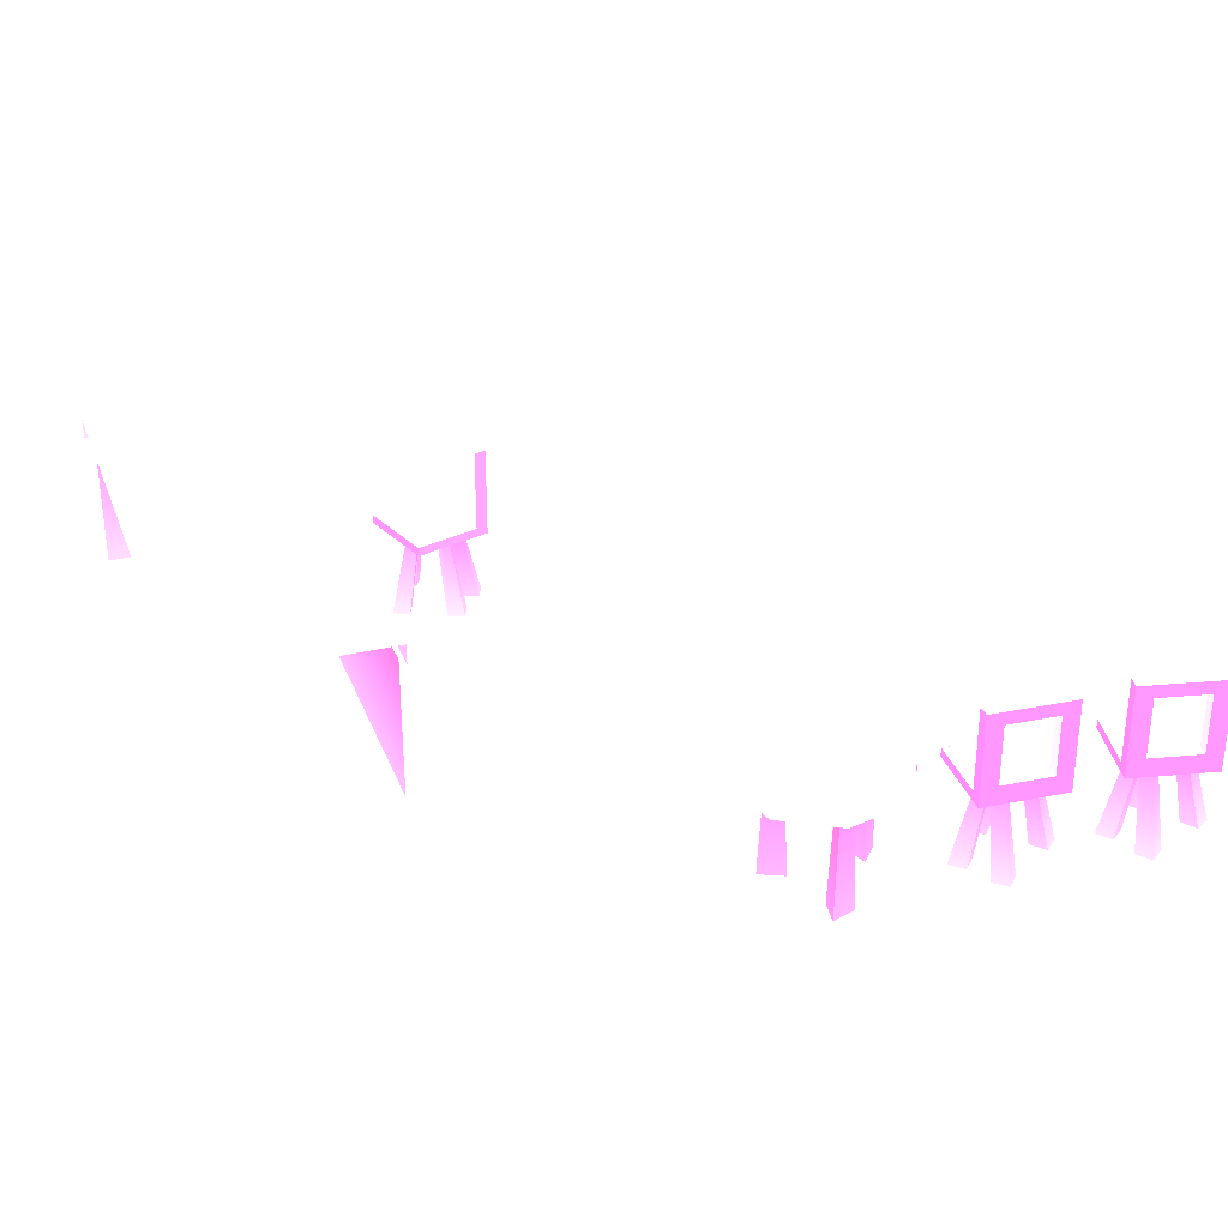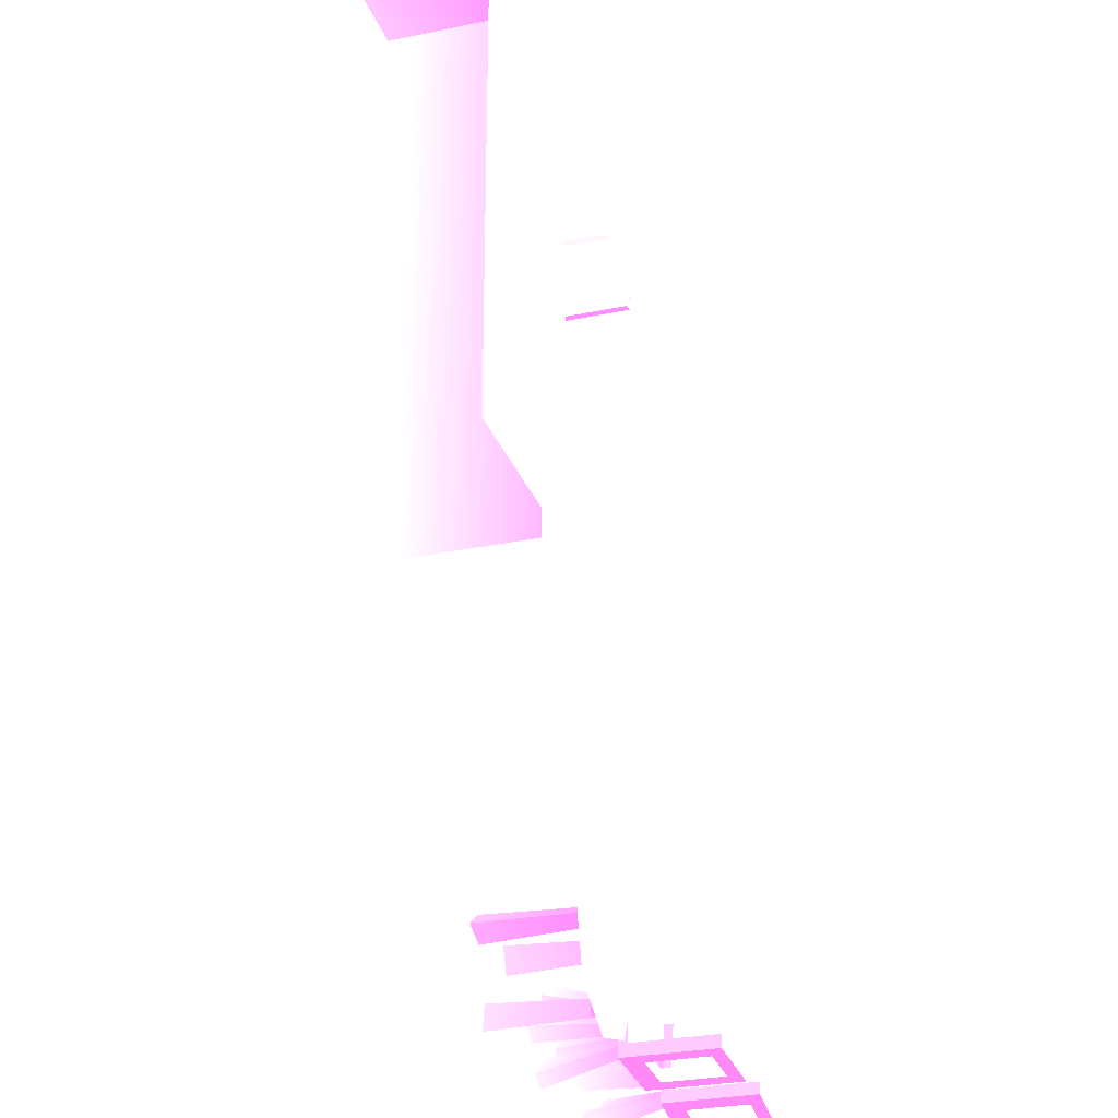
<metadata>
{"format":"obj","ext":"obj","renderer":"f3d","projection":"perspective","resolution":1024,"background":"white","views":[{"elev":30.3,"azim":161.1,"up":"+Y"},{"elev":-28.3,"azim":107.6,"up":"+Z"}]}
</metadata>
<code>
o Cylinder
v 10.81 0.6874 -5.615 1 1 1
v 10.81 0.7859 -5.615 1 1 1
v 10.57 0.6874 -5.189 1 0.749 0.9215
v 10.57 0.7859 -5.189 1 0.749 0.9215
v 10.09 0.6874 -5.063 0.9411 0.4784 0.8039
v 10.09 0.7859 -5.063 0.9137 0.3961 0.702
v 9.666 0.6874 -5.31 0.9137 0.3961 0.702
v 9.666 0.7859 -5.31 0.9137 0.3961 0.702
v 9.54 0.6874 -5.785 0.9137 0.3961 0.702
v 9.54 0.7859 -5.785 0.9137 0.3961 0.702
v 10.41 0.7034 -5.517 0.9137 0.3961 0.702
v 10.4 -0.002845 -5.484 0.9411 0.4784 0.8039
v 9.702 -0.002845 -5.553 0.9411 0.4784 0.8039
v 9.735 0.7034 -5.566 0.9137 0.3961 0.702
v 9.829 -0.002845 -5.707 0.9411 0.4784 0.8039
v 9.823 0.7034 -5.672 0.9137 0.3961 0.702
v 9.899 -0.002845 -5.52 0.9411 0.4784 0.8039
v 9.871 0.7034 -5.543 0.9137 0.3961 0.702
v 10.38 -0.002845 -5.683 0.9411 0.4784 0.8039
v 10.4 0.7034 -5.654 0.9137 0.3961 0.702
v 10.56 -0.002845 -5.6 0.9411 0.4784 0.8039
v 10.52 0.7034 -5.597 0.9137 0.3961 0.702
v 10.24 0.7034 -6.066 0.9137 0.3961 0.702
v 10.25 -0.002845 -6.032 0.9411 0.4784 0.8039
v 10.1 -0.002845 -6.16 0.9411 0.4784 0.8039
v 10.13 0.7034 -6.154 0.9137 0.3961 0.702
v 10.28 -0.002845 -6.229 0.9411 0.4784 0.8039
v 10.26 0.7034 -6.202 0.9137 0.3961 0.702
v 10.26 0.7859 -6.337 1 0.749 0.9215
v 10.69 0.7859 -6.09 1 0.749 0.9215
v 10.81 0.7859 -5.615 1 0.749 0.9215
v 10.57 0.7859 -5.189 1 0.749 0.9215
v 10.09 0.7859 -5.063 1 0.749 0.9215
v 9.666 0.7859 -5.31 1 0.749 0.9215
v 9.54 0.7859 -5.785 1 0.749 0.9215
v 9.787 0.7859 -6.21 1 0.749 0.9215
v 8.224 0.5921 -6.155 1 0.4353 0.7686
v 8.224 1.3 -6.155 1 0.749 0.9215
v 8.099 0.6607 -5.546 1 0.4353 0.7686
v 8.099 0.5921 -5.546 1 0.4353 0.7686
v 8.097 0.7394 -6.181 0.9137 0.3961 0.702
v 8.224 0.7394 -6.155 0.9137 0.3961 0.702
v 8.224 0.7394 -6.155 0.9137 0.3961 0.702
v 7.709 0.7394 -6.26 0.9137 0.3961 0.702
v 8.204 1.3 -6.059 1 0.749 0.9215
v 7.583 1.3 -6.286 1 0.749 0.9215
v 8.078 1.3 -6.085 1 0.749 0.9215
v 8.097 1.3 -6.181 0.9137 0.3961 0.702
v 8.078 0.7394 -6.085 1 0.749 0.9215
v 7.458 0.6607 -5.677 1 0.4353 0.7686
v 7.458 0.5921 -5.677 1 0.4353 0.7686
v 7.458 0.6607 -5.677 1 0.4353 0.7686
v 7.458 0.5921 -5.677 1 0.4353 0.7686
v 7.583 0.6607 -6.286 1 0.4353 0.7686
v 7.583 0.5921 -6.286 1 0.4353 0.7686
v 7.563 1.3 -6.19 1 0.749 0.9215
v 8.224 1.3 -6.155 1 0.4353 0.7686
v 8.204 1.3 -6.059 1 0.4353 0.7686
v 7.583 0.7394 -6.286 0.9137 0.3961 0.702
v 8.078 1.201 -6.085 1 0.749 0.9215
v 8.097 1.201 -6.181 0.9137 0.3961 0.702
v 8.204 0.7394 -6.059 1 0.749 0.9215
v 8.204 0.6607 -6.059 1 0.749 0.9215
v 7.69 1.201 -6.164 1 0.749 0.9215
v 7.709 1.201 -6.26 0.9137 0.3961 0.702
v 8.078 1.3 -6.085 1 0.749 0.9215
v 8.097 1.3 -6.181 0.9137 0.3961 0.702
v 7.563 0.7394 -6.19 1 0.749 0.9215
v 7.563 0.6607 -6.19 1 0.749 0.9215
v 7.69 1.3 -6.164 1 0.749 0.9215
v 7.709 1.3 -6.26 0.9137 0.3961 0.702
v 7.542 -0.0247 -6.059 0.9529 0.5804 0.8353
v 7.681 0.6346 -5.995 0.9137 0.3961 0.702
v 7.617 -0.0247 -5.945 0.9529 0.5804 0.8353
v 7.729 0.6346 -5.922 0.9137 0.3961 0.702
v 7.429 -0.0247 -5.984 0.9529 0.5804 0.8353
v 7.608 0.6346 -5.947 0.9137 0.3961 0.702
v 7.504 -0.0247 -5.87 0.9529 0.5804 0.8353
v 7.656 0.6346 -5.874 0.9137 0.3961 0.702
v 7.991 0.6346 -5.966 0.9137 0.3961 0.702
v 8.142 -0.0247 -5.986 0.9529 0.5804 0.8353
v 8.047 0.6346 -5.898 0.9137 0.3961 0.702
v 8.229 -0.0247 -5.882 0.9529 0.5804 0.8353
v 7.924 0.6346 -5.91 0.9137 0.3961 0.702
v 8.038 -0.0247 -5.899 0.9529 0.5804 0.8353
v 7.98 0.6346 -5.843 0.9255 0.4353 0.7529
v 8.125 -0.0247 -5.795 0.9529 0.5804 0.8353
v 7.872 0.6346 -5.769 0.9137 0.3961 0.702
v 7.893 -0.0247 -5.618 0.9529 0.5804 0.8353
v 7.805 0.6346 -5.713 0.9137 0.3961 0.702
v 7.788 -0.0247 -5.531 0.9529 0.5804 0.8353
v 7.816 0.6346 -5.836 0.9137 0.3961 0.702
v 7.805 -0.0247 -5.723 0.9529 0.5804 0.8353
v 7.749 0.6346 -5.78 0.9137 0.3961 0.702
v 7.701 -0.0247 -5.635 0.9529 0.5804 0.8353
v 7.919 0.6346 -6.042 0.9137 0.3961 0.702
v 7.898 -0.0247 -6.193 0.9529 0.5804 0.8353
v 7.986 0.6346 -6.098 0.9137 0.3961 0.702
v 8.003 -0.0247 -6.28 0.9529 0.5804 0.8353
v 7.975 0.6346 -5.975 0.9137 0.3961 0.702
v 7.986 -0.0247 -6.088 0.9529 0.5804 0.8353
v 8.042 0.6346 -6.03 0.9137 0.3961 0.702
v 8.09 -0.0247 -6.175 0.9529 0.5804 0.8353
v 8.099 0.5921 -5.546 1 0.4353 0.7686
v 8.099 0.6607 -5.546 1 0.4353 0.7686
v 8.099 0.6607 -5.546 1 0.749 0.9215
v 7.458 0.6607 -5.677 1 0.749 0.9215
v 8.204 0.6607 -6.059 1 0.749 0.9215
v 7.563 0.6607 -6.19 1 0.749 0.9215
v 7.583 0.7394 -6.286 0.9137 0.3961 0.702
v 7.563 1.3 -6.19 1 0.4353 0.7686
v 8.224 0.6607 -6.155 1 0.4353 0.7686
v 7.583 1.3 -6.286 1 0.4353 0.7686
v 7.583 0.5921 -6.286 0.9137 0.3961 0.702
v 8.224 0.5921 -6.155 0.9137 0.3961 0.702
v 8.224 0.6607 -6.155 1 0.4353 0.7686
v 8.204 0.6607 -6.059 1 0.4353 0.7686
v 7.583 0.6607 -6.286 1 0.4353 0.7686
v 7.563 0.6607 -6.19 1 0.4353 0.7686
v 7.583 1.3 -6.286 0.9137 0.3961 0.702
v 7.709 1.3 -6.26 0.9137 0.3961 0.702
v 8.224 1.3 -6.155 0.9137 0.3961 0.702
v 8.204 0.7394 -6.059 1 0.749 0.9215
v 7.69 0.7394 -6.164 1 0.749 0.9215
v 7.563 0.7394 -6.19 1 0.749 0.9215
v 7.563 1.3 -6.19 1 0.749 0.9215
v 7.69 1.3 -6.164 1 0.749 0.9215
v 8.204 1.3 -6.059 1 0.749 0.9215
v 7.69 0.7394 -6.164 1 0.749 0.9215
v 8.078 0.7394 -6.085 1 0.749 0.9215
v 7.709 0.7394 -6.26 1 0.749 0.9215
v 8.097 0.7394 -6.181 1 0.749 0.9215
v 8.078 1.201 -6.085 1 0.749 0.9215
v 8.097 1.201 -6.181 1 0.749 0.9215
v 7.69 1.201 -6.164 1 0.749 0.9215
v 7.709 1.201 -6.26 1 0.749 0.9215
v 9.271 0.5921 -6.15 1 0.4353 0.7686
v 9.271 1.3 -6.15 1 0.749 0.9215
v 9.242 0.6607 -5.529 1 0.4353 0.7686
v 9.242 0.5921 -5.529 1 0.4353 0.7686
v 9.142 0.7394 -6.156 0.9137 0.3961 0.702
v 9.271 0.7394 -6.15 0.9137 0.3961 0.702
v 9.271 0.7394 -6.15 0.9137 0.3961 0.702
v 8.747 0.7394 -6.175 0.9137 0.3961 0.702
v 9.267 1.3 -6.052 1 0.749 0.9215
v 8.618 1.3 -6.181 1 0.749 0.9215
v 9.138 1.3 -6.058 1 0.749 0.9215
v 9.142 1.3 -6.156 0.9137 0.3961 0.702
v 9.138 0.7394 -6.058 1 0.749 0.9215
v 8.589 0.6607 -5.56 1 0.4353 0.7686
v 8.589 0.5921 -5.56 1 0.4353 0.7686
v 8.589 0.6607 -5.56 1 0.4353 0.7686
v 8.589 0.5921 -5.56 1 0.4353 0.7686
v 8.618 0.6607 -6.181 1 0.4353 0.7686
v 8.618 0.5921 -6.181 1 0.4353 0.7686
v 8.613 1.3 -6.083 1 0.749 0.9215
v 9.271 1.3 -6.15 1 0.4353 0.7686
v 9.267 1.3 -6.052 1 0.4353 0.7686
v 8.618 0.7394 -6.181 0.9137 0.3961 0.702
v 9.138 1.201 -6.058 1 0.749 0.9215
v 9.142 1.201 -6.156 0.9137 0.3961 0.702
v 9.267 0.7394 -6.052 1 0.749 0.9215
v 9.267 0.6607 -6.052 1 0.749 0.9215
v 8.742 1.201 -6.077 1 0.749 0.9215
v 8.747 1.201 -6.175 0.9137 0.3961 0.702
v 9.138 1.3 -6.058 1 0.749 0.9215
v 9.142 1.3 -6.156 0.9137 0.3961 0.702
v 8.613 0.7394 -6.083 1 0.749 0.9215
v 8.613 0.6607 -6.083 1 0.749 0.9215
v 8.742 1.3 -6.077 1 0.749 0.9215
v 8.747 1.3 -6.175 0.9137 0.3961 0.702
v 8.613 -0.0247 -5.95 0.9529 0.5804 0.8353
v 8.76 0.6346 -5.908 0.9137 0.3961 0.702
v 8.704 -0.0247 -5.849 0.9529 0.5804 0.8353
v 8.819 0.6346 -5.844 0.9137 0.3961 0.702
v 8.512 -0.0247 -5.858 0.9529 0.5804 0.8353
v 8.695 0.6346 -5.85 0.9137 0.3961 0.702
v 8.604 -0.0247 -5.757 0.9529 0.5804 0.8353
v 8.754 0.6346 -5.785 0.9137 0.3961 0.702
v 9.07 0.6346 -5.927 0.9137 0.3961 0.702
v 9.217 -0.0247 -5.971 0.9529 0.5804 0.8353
v 9.136 0.6346 -5.869 0.9137 0.3961 0.702
v 9.319 -0.0247 -5.881 0.9529 0.5804 0.8353
v 9.013 0.6346 -5.861 0.9137 0.3961 0.702
v 9.127 -0.0247 -5.869 0.9529 0.5804 0.8353
v 9.078 0.6346 -5.804 0.9255 0.4353 0.7529
v 9.229 -0.0247 -5.779 0.9529 0.5804 0.8353
v 8.983 0.6346 -5.714 0.9137 0.3961 0.702
v 9.027 -0.0247 -5.568 0.9529 0.5804 0.8353
v 8.925 0.6346 -5.649 0.9137 0.3961 0.702
v 8.937 -0.0247 -5.466 0.9529 0.5804 0.8353
v 8.917 0.6346 -5.772 0.9137 0.3961 0.702
v 8.925 -0.0247 -5.658 0.9529 0.5804 0.8353
v 8.86 0.6346 -5.706 0.9137 0.3961 0.702
v 8.835 -0.0247 -5.556 0.9529 0.5804 0.8353
v 8.988 0.6346 -5.991 0.9137 0.3961 0.702
v 8.944 -0.0247 -6.137 0.9529 0.5804 0.8353
v 9.045 0.6346 -6.057 0.9137 0.3961 0.702
v 9.034 -0.0247 -6.239 0.9529 0.5804 0.8353
v 9.053 0.6346 -5.933 0.9137 0.3961 0.702
v 9.046 -0.0247 -6.047 0.9529 0.5804 0.8353
v 9.111 0.6346 -5.999 0.9137 0.3961 0.702
v 9.136 -0.0247 -6.149 0.9529 0.5804 0.8353
v 9.242 0.5921 -5.529 1 0.4353 0.7686
v 9.242 0.6607 -5.529 1 0.4353 0.7686
v 9.242 0.6607 -5.529 1 0.749 0.9215
v 8.589 0.6607 -5.56 1 0.749 0.9215
v 9.267 0.6607 -6.052 1 0.749 0.9215
v 8.613 0.6607 -6.083 1 0.749 0.9215
v 8.618 0.7394 -6.181 0.9137 0.3961 0.702
v 8.613 1.3 -6.083 1 0.4353 0.7686
v 9.271 0.6607 -6.15 1 0.4353 0.7686
v 8.618 1.3 -6.181 1 0.4353 0.7686
v 8.618 0.5921 -6.181 0.9137 0.3961 0.702
v 9.271 0.5921 -6.15 0.9137 0.3961 0.702
v 9.271 0.6607 -6.15 1 0.4353 0.7686
v 9.267 0.6607 -6.052 1 0.4353 0.7686
v 8.618 0.6607 -6.181 1 0.4353 0.7686
v 8.613 0.6607 -6.083 1 0.4353 0.7686
v 8.618 1.3 -6.181 0.9137 0.3961 0.702
v 8.747 1.3 -6.175 0.9137 0.3961 0.702
v 9.271 1.3 -6.15 0.9137 0.3961 0.702
v 9.267 0.7394 -6.052 1 0.749 0.9215
v 8.742 0.7394 -6.077 1 0.749 0.9215
v 8.613 0.7394 -6.083 1 0.749 0.9215
v 8.613 1.3 -6.083 1 0.749 0.9215
v 8.742 1.3 -6.077 1 0.749 0.9215
v 9.267 1.3 -6.052 1 0.749 0.9215
v 8.742 0.7394 -6.077 1 0.749 0.9215
v 9.138 0.7394 -6.058 1 0.749 0.9215
v 8.747 0.7394 -6.175 1 0.749 0.9215
v 9.142 0.7394 -6.156 1 0.749 0.9215
v 9.138 1.201 -6.058 1 0.749 0.9215
v 9.142 1.201 -6.156 1 0.749 0.9215
v 8.742 1.201 -6.077 1 0.749 0.9215
v 8.747 1.201 -6.175 1 0.749 0.9215
v 11.19 0.5921 -1.596 1 0.4353 0.7686
v 11.19 1.3 -1.596 1 0.749 0.9215
v 11.79 0.6607 -1.781 1 0.4353 0.7686
v 11.79 0.5921 -1.781 1 0.4353 0.7686
v 11.23 0.7394 -1.473 0.9137 0.3961 0.702
v 11.19 0.7394 -1.596 0.9137 0.3961 0.702
v 11.19 0.7394 -1.596 0.9137 0.3961 0.702
v 11.35 0.7394 -1.095 0.9137 0.3961 0.702
v 11.29 1.3 -1.625 1 0.749 0.9215
v 11.39 1.3 -0.9711 1 0.749 0.9215
v 11.33 1.3 -1.502 1 0.749 0.9215
v 11.23 1.3 -1.473 0.9137 0.3961 0.702
v 11.33 0.7394 -1.502 1 0.749 0.9215
v 11.98 0.6607 -1.155 1 0.4353 0.7686
v 11.98 0.5921 -1.155 1 0.4353 0.7686
v 11.98 0.6607 -1.155 1 0.4353 0.7686
v 11.98 0.5921 -1.155 1 0.4353 0.7686
v 11.39 0.6607 -0.9711 1 0.4353 0.7686
v 11.39 0.5921 -0.9711 1 0.4353 0.7686
v 11.48 1.3 -1 1 0.749 0.9215
v 11.19 1.3 -1.596 1 0.4353 0.7686
v 11.29 1.3 -1.625 1 0.4353 0.7686
v 11.39 0.7394 -0.9711 0.9137 0.3961 0.702
v 11.33 1.201 -1.502 1 0.749 0.9215
v 11.23 1.201 -1.473 0.9137 0.3961 0.702
v 11.29 0.7394 -1.625 1 0.749 0.9215
v 11.29 0.6607 -1.625 1 0.749 0.9215
v 11.44 1.201 -1.124 1 0.749 0.9215
v 11.35 1.201 -1.095 0.9137 0.3961 0.702
v 11.33 1.3 -1.502 1 0.749 0.9215
v 11.23 1.3 -1.473 0.9137 0.3961 0.702
v 11.48 0.7394 -1 1 0.749 0.9215
v 11.48 0.6607 -1 1 0.749 0.9215
v 11.44 1.3 -1.124 1 0.749 0.9215
v 11.35 1.3 -1.095 0.9137 0.3961 0.702
v 11.61 -0.0247 -1.045 0.9529 0.5804 0.8353
v 11.59 0.6346 -1.197 0.9137 0.3961 0.702
v 11.67 -0.0247 -1.166 0.9529 0.5804 0.8353
v 11.64 0.6346 -1.275 0.9137 0.3961 0.702
v 11.73 -0.0247 -0.9818 0.9529 0.5804 0.8353
v 11.67 0.6346 -1.157 0.9137 0.3961 0.702
v 11.79 -0.0247 -1.102 0.9529 0.5804 0.8353
v 11.71 0.6346 -1.234 0.9137 0.3961 0.702
v 11.47 0.6346 -1.483 0.9137 0.3961 0.702
v 11.38 -0.0247 -1.606 0.9529 0.5804 0.8353
v 11.5 0.6346 -1.565 0.9137 0.3961 0.702
v 11.43 -0.0247 -1.733 0.9529 0.5804 0.8353
v 11.55 0.6346 -1.451 0.9137 0.3961 0.702
v 11.51 -0.0247 -1.556 0.9529 0.5804 0.8353
v 11.58 0.6346 -1.533 0.9255 0.4353 0.7529
v 11.56 -0.0247 -1.683 0.9529 0.5804 0.8353
v 11.7 0.6346 -1.473 0.9137 0.3961 0.702
v 11.82 -0.0247 -1.565 0.9529 0.5804 0.8353
v 11.78 0.6346 -1.442 0.9137 0.3961 0.702
v 11.95 -0.0247 -1.515 0.9529 0.5804 0.8353
v 11.67 0.6346 -1.392 0.9137 0.3961 0.702
v 11.77 -0.0247 -1.438 0.9529 0.5804 0.8353
v 11.75 0.6346 -1.36 0.9137 0.3961 0.702
v 11.9 -0.0247 -1.388 0.9529 0.5804 0.8353
v 11.44 0.6346 -1.384 0.9137 0.3961 0.702
v 11.32 -0.0247 -1.293 0.9529 0.5804 0.8353
v 11.36 0.6346 -1.416 0.9137 0.3961 0.702
v 11.19 -0.0247 -1.342 0.9529 0.5804 0.8353
v 11.47 0.6346 -1.465 0.9137 0.3961 0.702
v 11.37 -0.0247 -1.419 0.9529 0.5804 0.8353
v 11.39 0.6346 -1.497 0.9137 0.3961 0.702
v 11.24 -0.0247 -1.469 0.9529 0.5804 0.8353
v 11.79 0.5921 -1.781 1 0.4353 0.7686
v 11.79 0.6607 -1.781 1 0.4353 0.7686
v 11.79 0.6607 -1.781 1 0.749 0.9215
v 11.98 0.6607 -1.155 1 0.749 0.9215
v 11.29 0.6607 -1.625 1 0.749 0.9215
v 11.48 0.6607 -1 1 0.749 0.9215
v 11.39 0.7394 -0.9711 0.9137 0.3961 0.702
v 11.48 1.3 -1 1 0.4353 0.7686
v 11.19 0.6607 -1.596 1 0.4353 0.7686
v 11.39 1.3 -0.9711 1 0.4353 0.7686
v 11.39 0.5921 -0.9711 0.9137 0.3961 0.702
v 11.19 0.5921 -1.596 0.9137 0.3961 0.702
v 11.19 0.6607 -1.596 1 0.4353 0.7686
v 11.29 0.6607 -1.625 1 0.4353 0.7686
v 11.39 0.6607 -0.9711 1 0.4353 0.7686
v 11.48 0.6607 -1 1 0.4353 0.7686
v 11.39 1.3 -0.9711 0.9137 0.3961 0.702
v 11.35 1.3 -1.095 0.9137 0.3961 0.702
v 11.19 1.3 -1.596 0.9137 0.3961 0.702
v 11.29 0.7394 -1.625 1 0.749 0.9215
v 11.44 0.7394 -1.124 1 0.749 0.9215
v 11.48 0.7394 -1 1 0.749 0.9215
v 11.48 1.3 -1 1 0.749 0.9215
v 11.44 1.3 -1.124 1 0.749 0.9215
v 11.29 1.3 -1.625 1 0.749 0.9215
v 11.44 0.7394 -1.124 1 0.749 0.9215
v 11.33 0.7394 -1.502 1 0.749 0.9215
v 11.35 0.7394 -1.095 1 0.749 0.9215
v 11.23 0.7394 -1.473 1 0.749 0.9215
v 11.33 1.201 -1.502 1 0.749 0.9215
v 11.23 1.201 -1.473 1 0.749 0.9215
v 11.44 1.201 -1.124 1 0.749 0.9215
v 11.35 1.201 -1.095 1 0.749 0.9215
v 12.5 0 0 0.9529 0.5804 0.8353
v 12.5 1.1 -0 0.9137 0.3961 0.702
v 12.5 -0 -4 0.9529 0.5804 0.8353
v 12.5 1.1 -4 0.9137 0.3961 0.702
v 13.9 0 0 0.9529 0.5804 0.8353
v 13.9 1.1 -0 0.9137 0.3961 0.702
v 13.97 1.236 -4.047 1 1 1
v 13.97 1.236 0.0468 1 1 1
v 12.45 1.236 -4.047 1 1 1
v 12.45 1.236 0.0468 1 1 1
v 12.49 1.082 0.0468 0.9529 0.5804 0.8353
v 12.45 1.236 0.0468 0.9529 0.5804 0.8353
v 12.45 1.082 -4.047 0.9529 0.5804 0.8353
v 12.45 1.236 -4.047 0.9529 0.5804 0.8353
v 13.97 1.082 0.0468 0.9529 0.5804 0.8353
v 13.97 1.236 0.0468 0.9529 0.5804 0.8353
f 2 3 1
f 4 5 3
f 6 7 5
f 8 9 7
f 23 25 24
f 28 24 27
f 13 16 15
f 22 12 21
f 16 17 15
f 19 22 21
f 25 28 27
f 17 14 13
f 11 19 12
f 35 33 31
f 37 39 40
f 54 53 52
f 42 114 110
f 111 118 119
f 50 104 105
f 108 107 106
f 56 38 46
f 63 68 69
f 41 122 43
f 127 125 124
f 128 49 123
f 61 71 67
f 120 44 59
f 60 70 64
f 73 74 72
f 74 79 78
f 78 77 76
f 77 72 76
f 82 87 83
f 81 82 83
f 85 80 81
f 86 85 87
f 90 95 91
f 89 90 91
f 93 88 89
f 94 93 95
f 98 103 99
f 97 98 99
f 101 96 97
f 102 101 103
f 116 58 117
f 131 135 129
f 129 132 131
f 130 134 132
f 134 135 136
f 137 139 140
f 154 153 152
f 142 214 210
f 211 218 219
f 150 204 205
f 209 206 208
f 156 138 146
f 163 168 169
f 141 222 143
f 227 225 224
f 228 149 223
f 161 171 167
f 220 144 159
f 160 170 164
f 173 174 172
f 174 179 178
f 178 177 176
f 177 172 176
f 182 187 183
f 181 182 183
f 185 180 181
f 186 185 187
f 190 195 191
f 189 190 191
f 193 188 189
f 194 193 195
f 198 203 199
f 197 198 199
f 201 196 197
f 202 201 203
f 216 158 217
f 231 235 229
f 230 231 229
f 230 234 232
f 236 233 235
f 237 239 240
f 254 253 252
f 242 314 310
f 311 318 319
f 250 304 305
f 309 306 308
f 256 238 246
f 263 268 269
f 241 322 243
f 327 325 324
f 328 249 323
f 261 271 267
f 320 244 259
f 260 270 264
f 273 274 272
f 274 279 278
f 278 277 276
f 277 272 276
f 282 287 283
f 281 282 283
f 285 280 281
f 286 285 287
f 290 295 291
f 289 290 291
f 293 288 289
f 294 293 295
f 298 303 299
f 297 298 299
f 301 296 297
f 302 301 303
f 316 258 317
f 331 335 329
f 329 332 331
f 330 334 332
f 334 335 336
f 338 339 337
f 342 337 341
f 345 344 343
f 348 349 347
f 352 347 351
f 2 4 3
f 4 6 5
f 6 8 7
f 8 10 9
f 23 26 25
f 28 23 24
f 13 14 16
f 22 11 12
f 16 18 17
f 19 20 22
f 25 26 28
f 17 18 14
f 11 20 19
f 31 30 35
f 30 29 35
f 29 36 35
f 35 34 33
f 33 32 31
f 37 112 39
f 54 55 53
f 42 115 114
f 111 113 118
f 50 51 104
f 108 109 107
f 56 45 38
f 63 62 68
f 41 48 122
f 127 126 125
f 128 47 49
f 61 65 71
f 120 121 44
f 60 66 70
f 73 75 74
f 74 75 79
f 78 79 77
f 77 73 72
f 82 86 87
f 81 80 82
f 85 84 80
f 86 84 85
f 90 94 95
f 89 88 90
f 93 92 88
f 94 92 93
f 98 102 103
f 97 96 98
f 101 100 96
f 102 100 101
f 116 57 58
f 131 136 135
f 129 130 132
f 130 133 134
f 134 133 135
f 137 212 139
f 154 155 153
f 142 215 214
f 211 213 218
f 150 151 204
f 209 207 206
f 156 145 138
f 163 162 168
f 141 148 222
f 227 226 225
f 228 147 149
f 161 165 171
f 220 221 144
f 160 166 170
f 173 175 174
f 174 175 179
f 178 179 177
f 177 173 172
f 182 186 187
f 181 180 182
f 185 184 180
f 186 184 185
f 190 194 195
f 189 188 190
f 193 192 188
f 194 192 193
f 198 202 203
f 197 196 198
f 201 200 196
f 202 200 201
f 216 157 158
f 231 236 235
f 230 232 231
f 230 233 234
f 236 234 233
f 237 312 239
f 254 255 253
f 242 315 314
f 311 313 318
f 250 251 304
f 309 307 306
f 256 245 238
f 263 262 268
f 241 248 322
f 327 326 325
f 328 247 249
f 261 265 271
f 320 321 244
f 260 266 270
f 273 275 274
f 274 275 279
f 278 279 277
f 277 273 272
f 282 286 287
f 281 280 282
f 285 284 280
f 286 284 285
f 290 294 295
f 289 288 290
f 293 292 288
f 294 292 293
f 298 302 303
f 297 296 298
f 301 300 296
f 302 300 301
f 316 257 258
f 331 336 335
f 329 330 332
f 330 333 334
f 334 333 335
f 338 340 339
f 342 338 337
f 345 346 344
f 348 350 349
f 352 348 347

</code>
